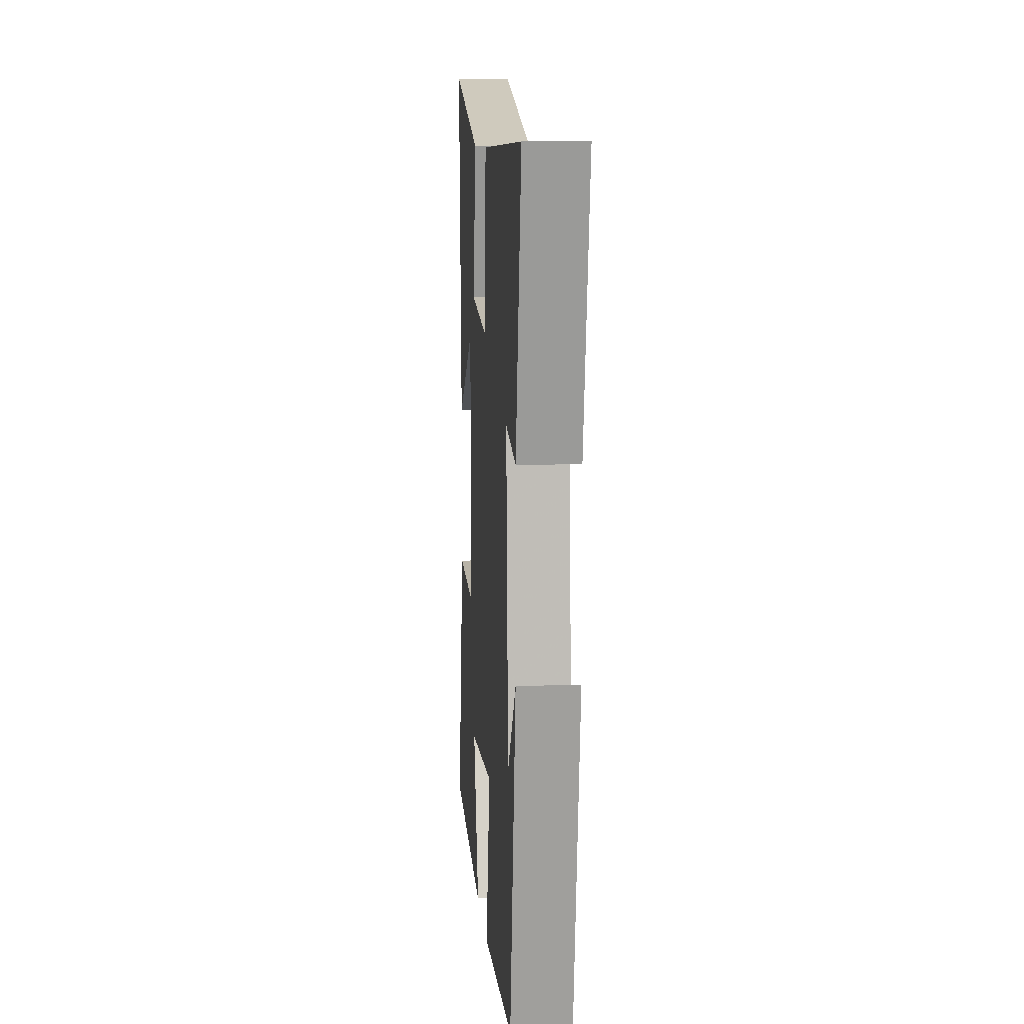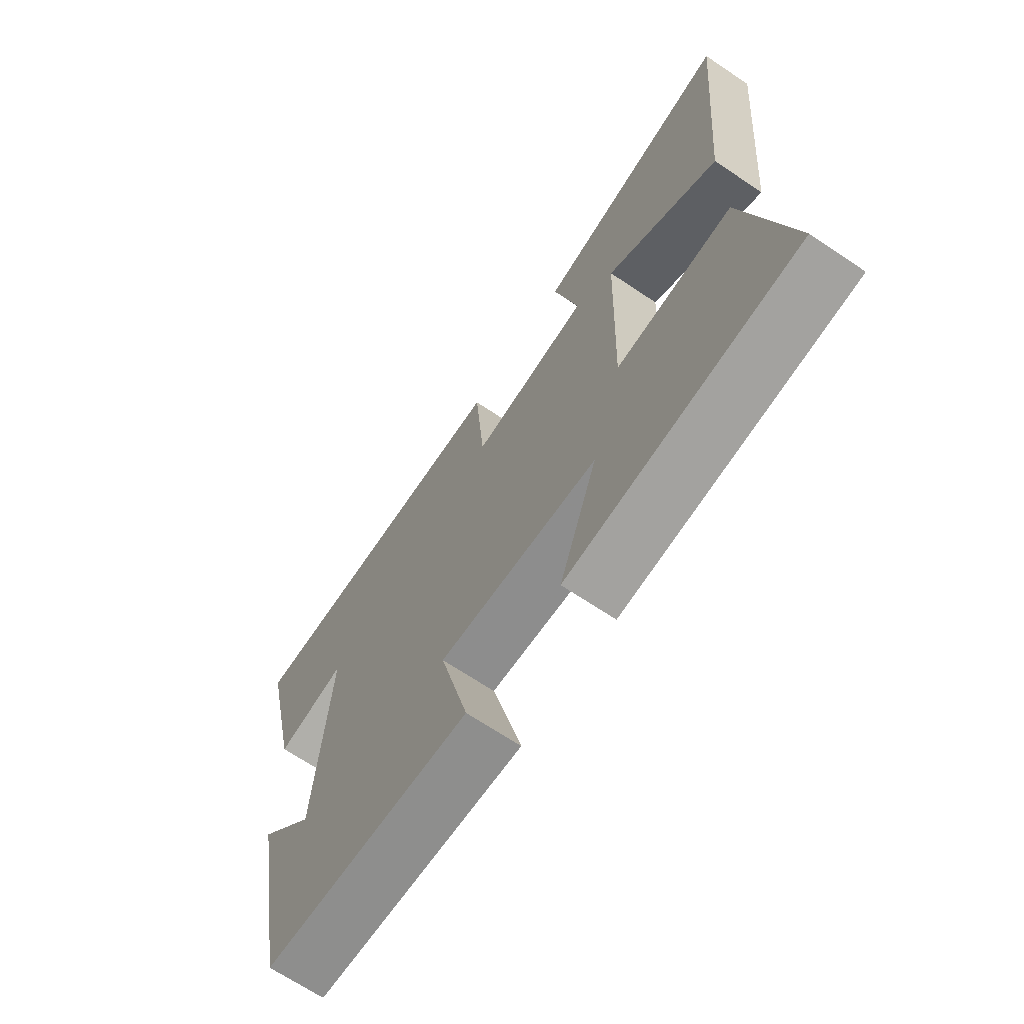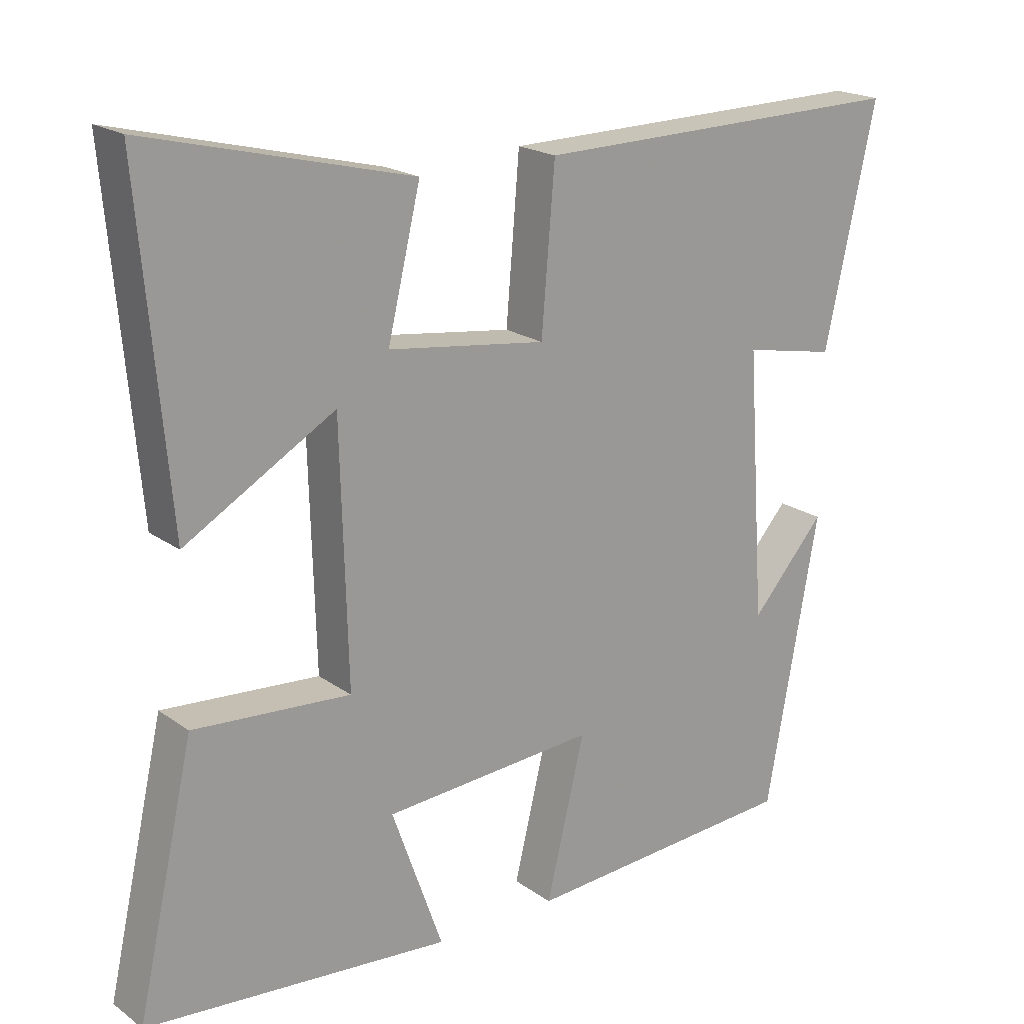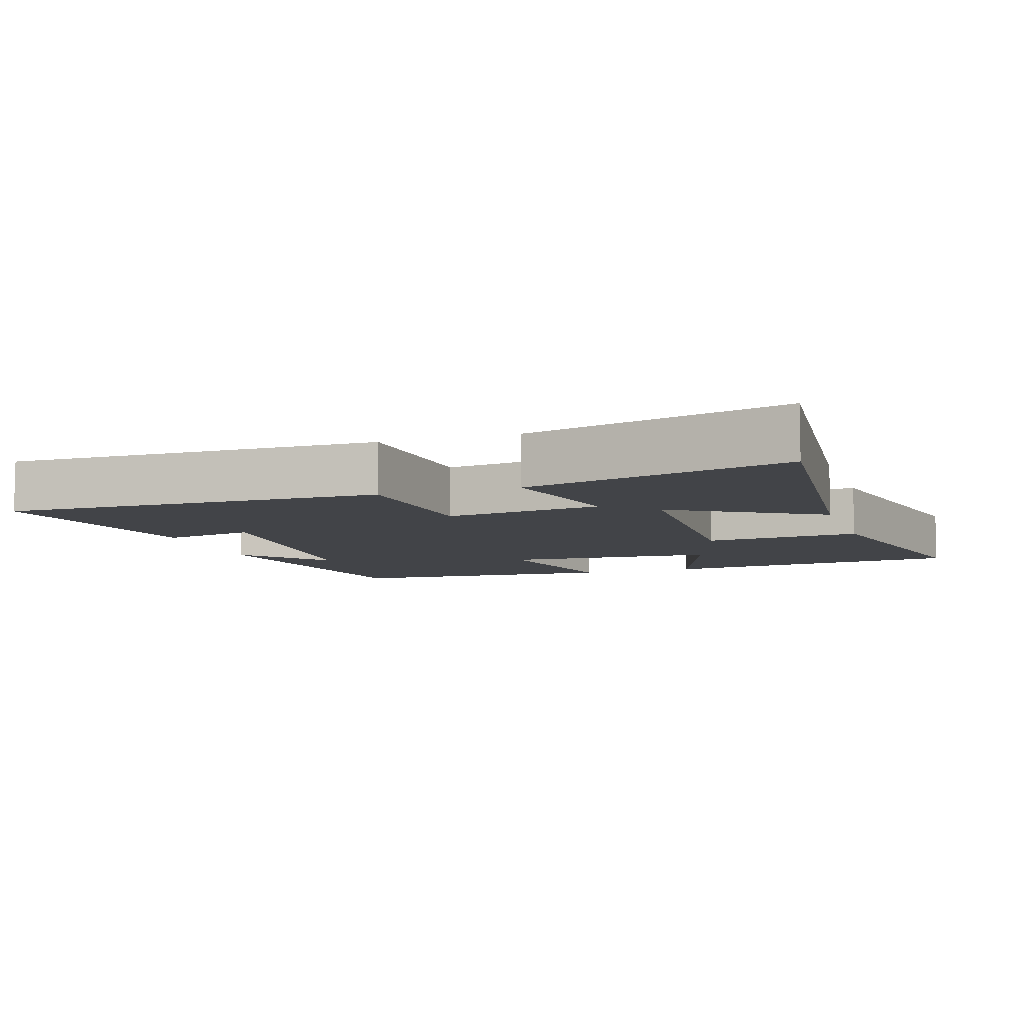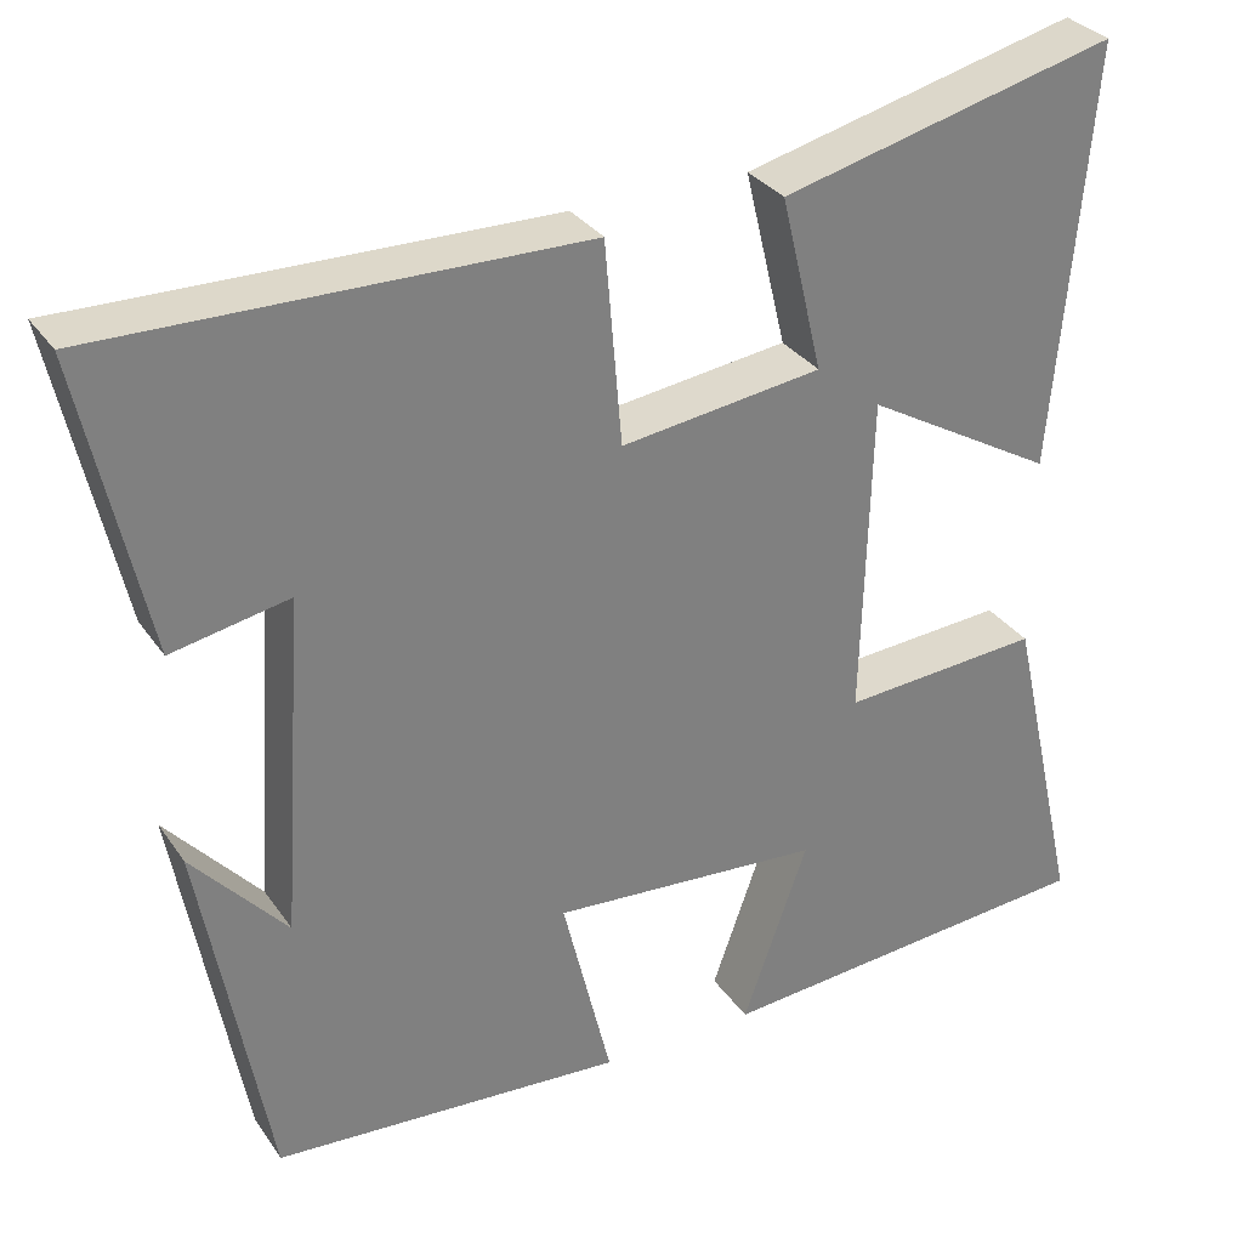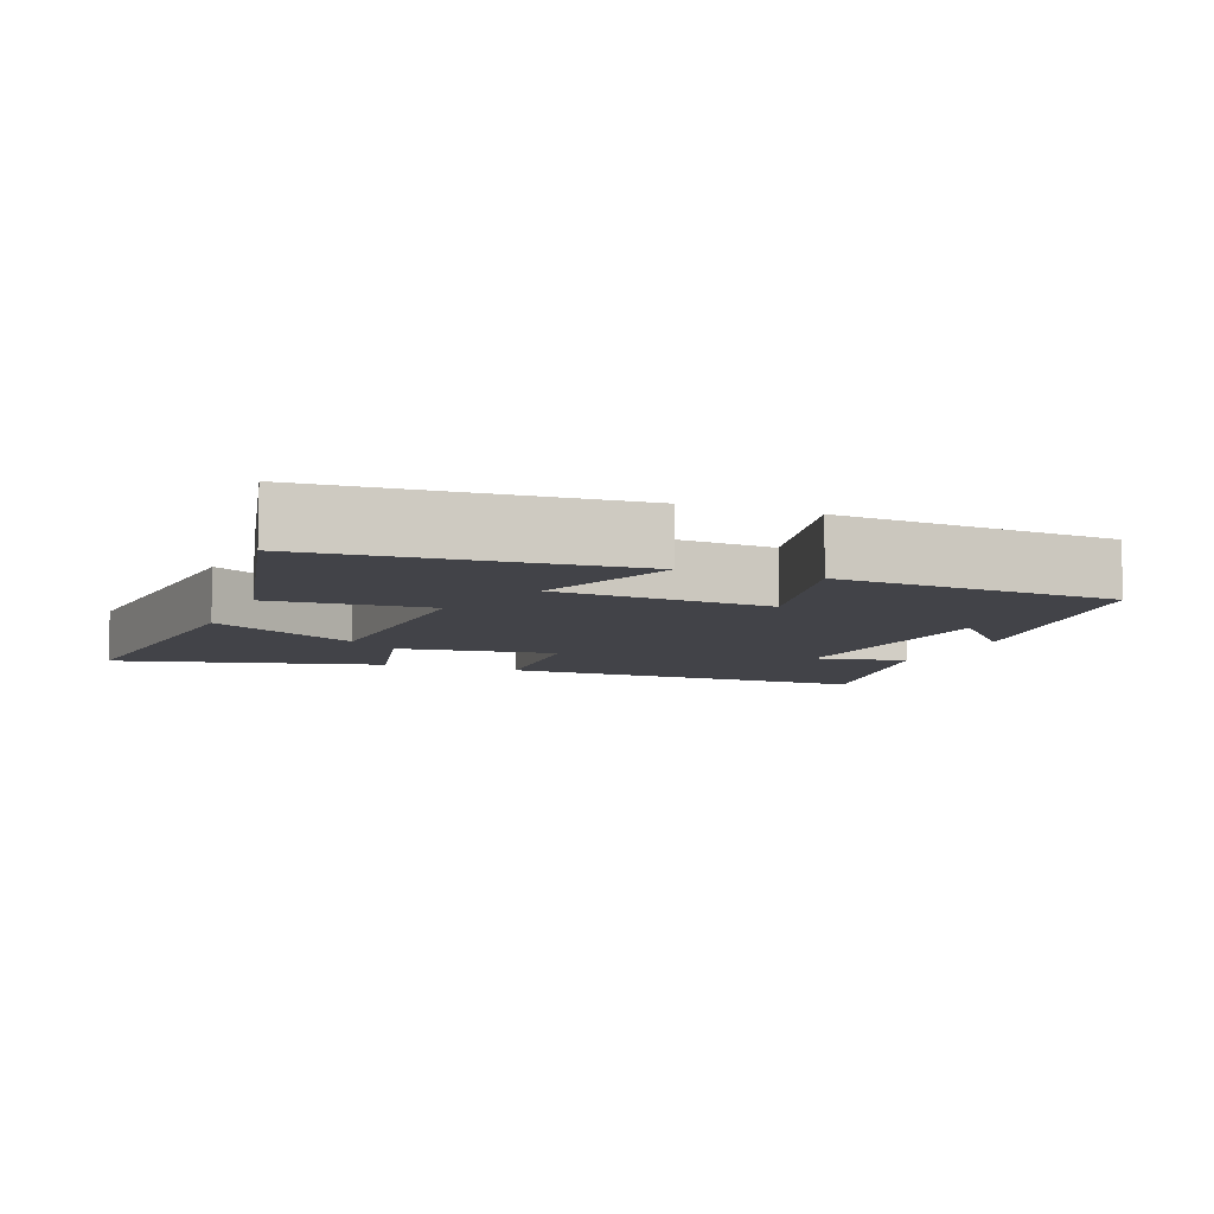
<metadata>
{"format":"obj","ext":"obj","renderer":"f3d","projection":"perspective","resolution":1024,"background":"white","views":[{"elev":8.8,"azim":-94.4,"up":"+Z"},{"elev":-68.3,"azim":56.1,"up":"+Z"},{"elev":19.8,"azim":142.4,"up":"+Z"},{"elev":-7.9,"azim":18.1,"up":"+Y"},{"elev":31.3,"azim":-28.6,"up":"+Z"},{"elev":-7.6,"azim":158.3,"up":"+Y"}]}
</metadata>
<code>
v -0.425 0.07 -0.473
v -0.5 0.07 -0.061
v -0.394 0.07 -0.181
v -0.368 0.07 0.201
v -0.5 0.07 0.175
v -0.573 0.07 0.509
v -0.033 0.07 0.5
v -0.014 0.07 0.273
v 0.212 0.07 0.303
v 0.165 0.07 0.5
v 0.542 0.07 0.594
v 0.5 0.07 0.121
v 0.286 0.07 0.245
v 0.276 0.07 -0.117
v 0.5 0.07 -0.101
v 0.582 0.07 -0.464
v 0.146 0.07 -0.5
v 0.219 0.07 -0.295
v -0.085 0.07 -0.273
v -0.03 0.07 -0.5
v -0.425 0 -0.473
v -0.5 0 -0.061
v -0.394 0 -0.181
v -0.368 0 0.201
v -0.5 0 0.175
v -0.573 0 0.509
v -0.033 0 0.5
v -0.014 0 0.273
v 0.212 0 0.303
v 0.165 0 0.5
v 0.542 0 0.594
v 0.5 0 0.121
v 0.286 0 0.245
v 0.276 0 -0.117
v 0.5 0 -0.101
v 0.582 0 -0.464
v 0.146 0 -0.5
v 0.219 0 -0.295
v -0.085 0 -0.273
v -0.03 0 -0.5
f 19 20 1
f 15 16 17 18
f 14 15 18 19
f 13 14 19
f 11 12 13
f 10 11 13
f 9 10 13
f 13 19 1
f 9 13 1
f 8 9 1
f 6 7 8
f 5 6 8
f 4 5 8
f 3 4 8
f 1 2 3
f 1 3 8
f 21 40 39
f 38 37 36 35
f 39 38 35 34
f 39 34 33
f 33 32 31
f 33 31 30
f 33 30 29
f 21 39 33
f 21 33 29
f 21 29 28
f 28 27 26
f 28 26 25
f 28 25 24
f 28 24 23
f 23 22 21
f 28 23 21
f 1 21 22 2
f 2 22 23 3
f 3 23 24 4
f 4 24 25 5
f 5 25 26 6
f 6 26 27 7
f 7 27 28 8
f 8 28 29 9
f 9 29 30 10
f 10 30 31 11
f 11 31 32 12
f 12 32 33 13
f 13 33 34 14
f 14 34 35 15
f 15 35 36 16
f 16 36 37 17
f 17 37 38 18
f 18 38 39 19
f 19 39 40 20
f 20 40 21 1

</code>
